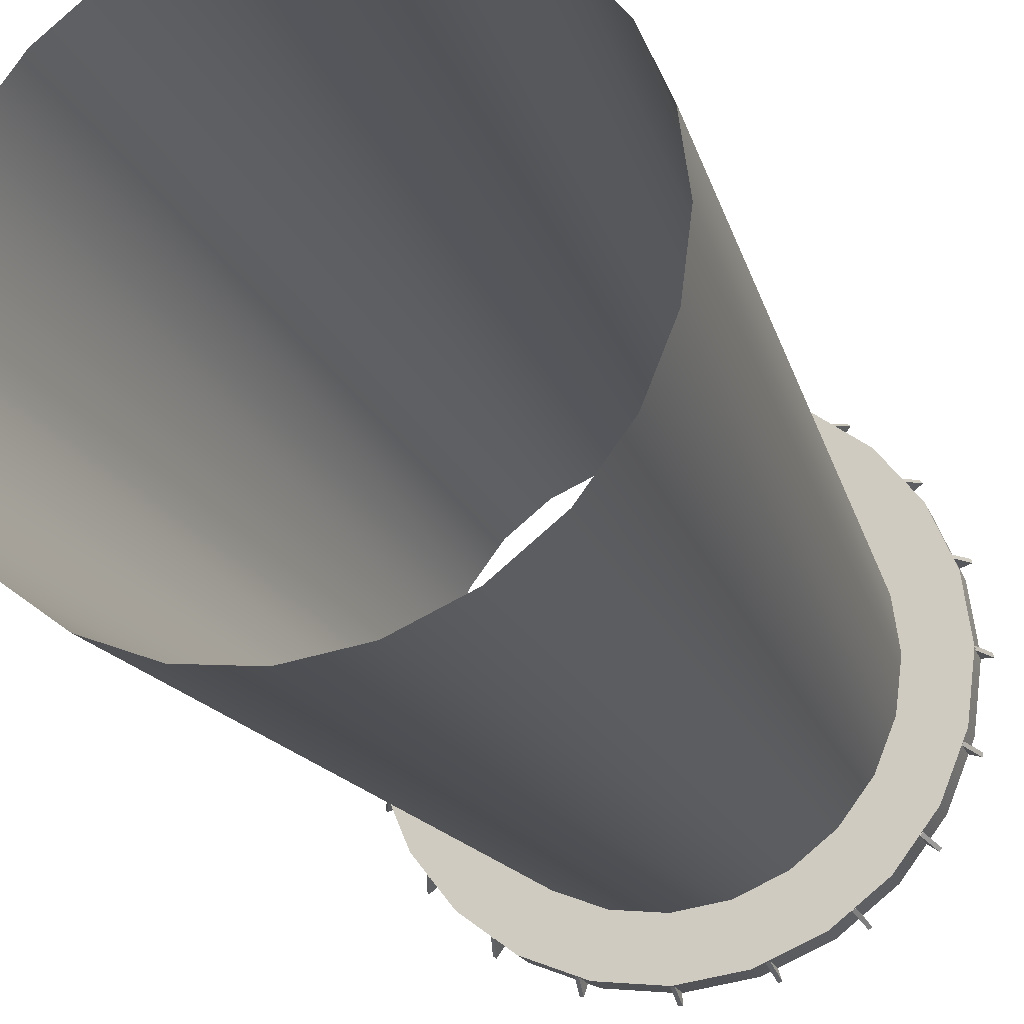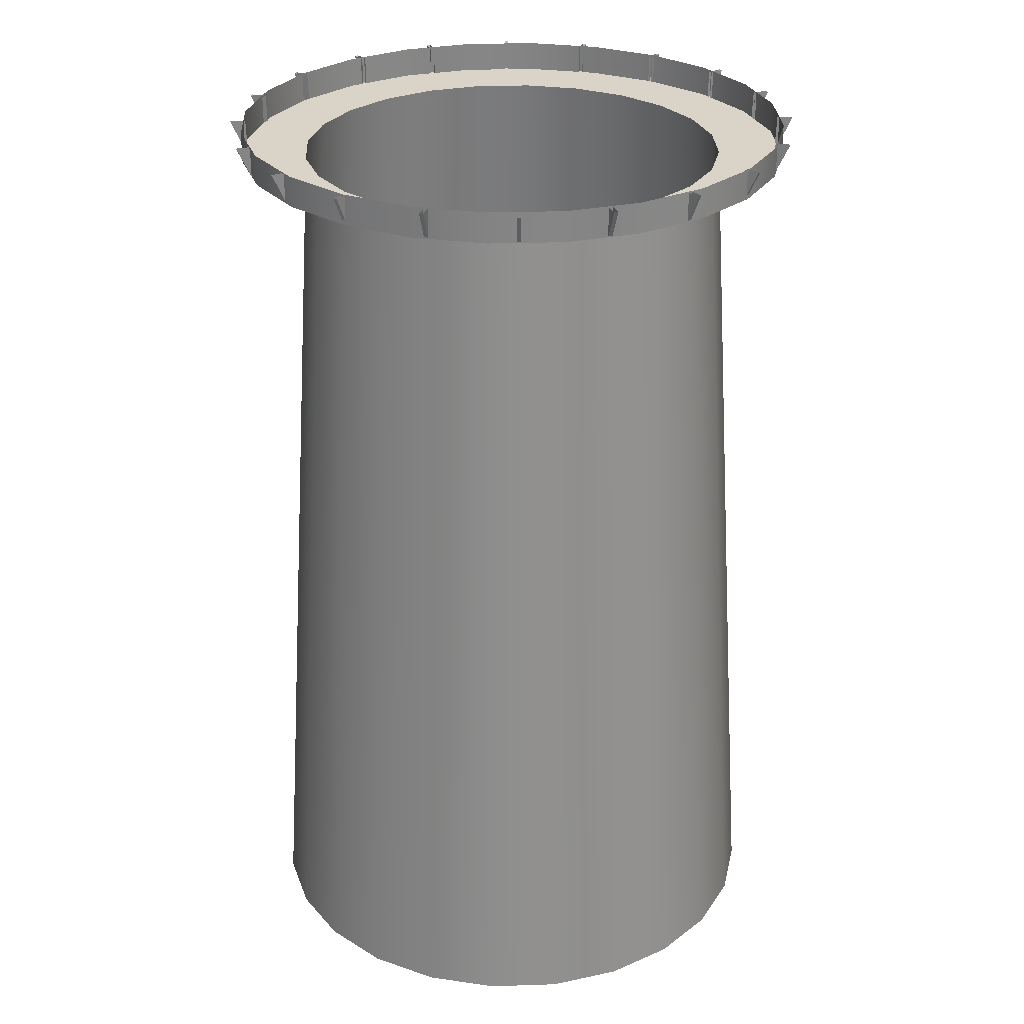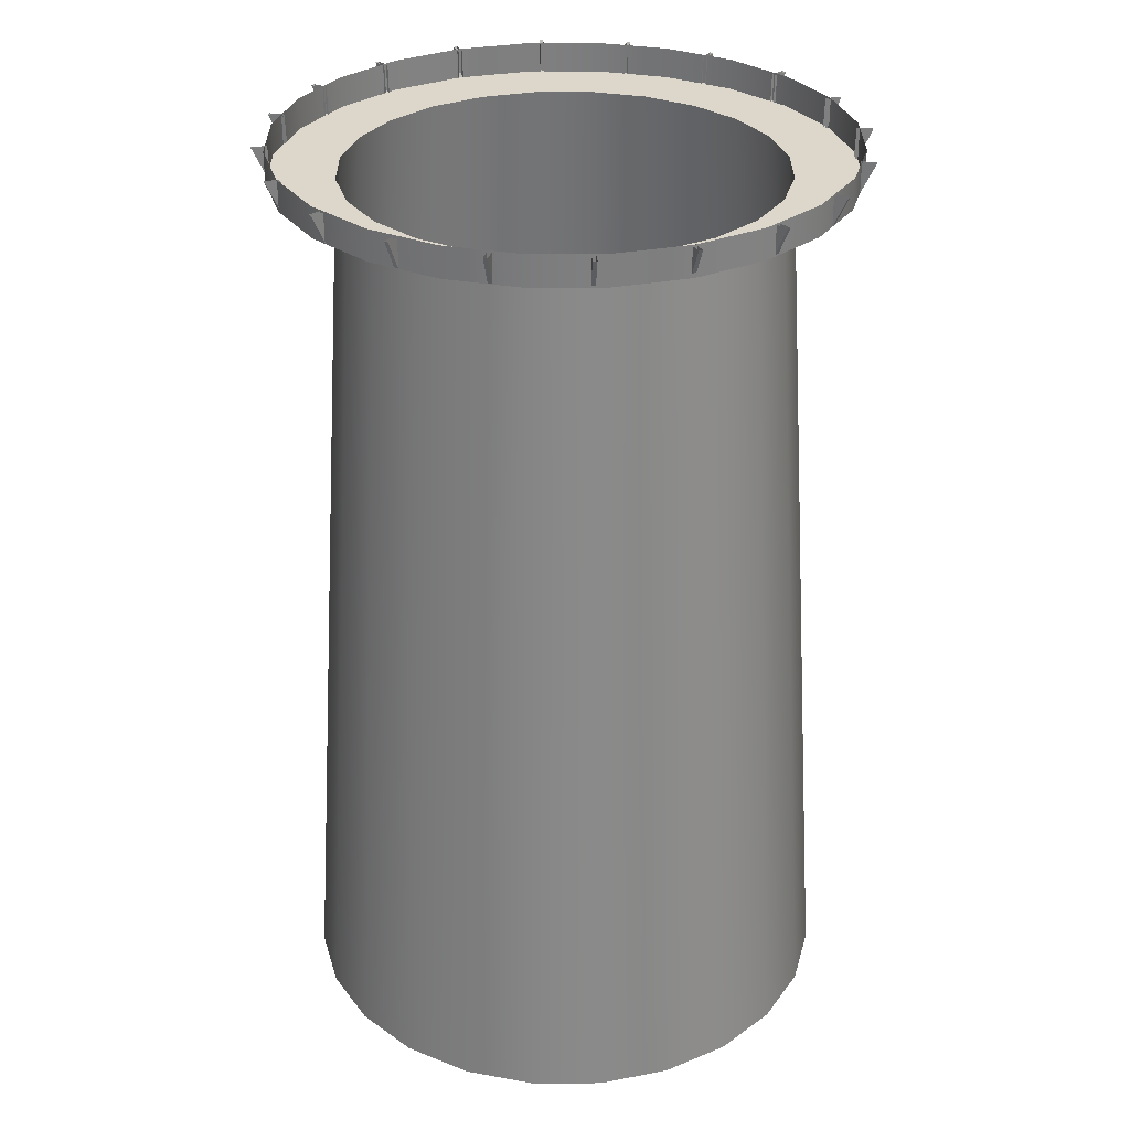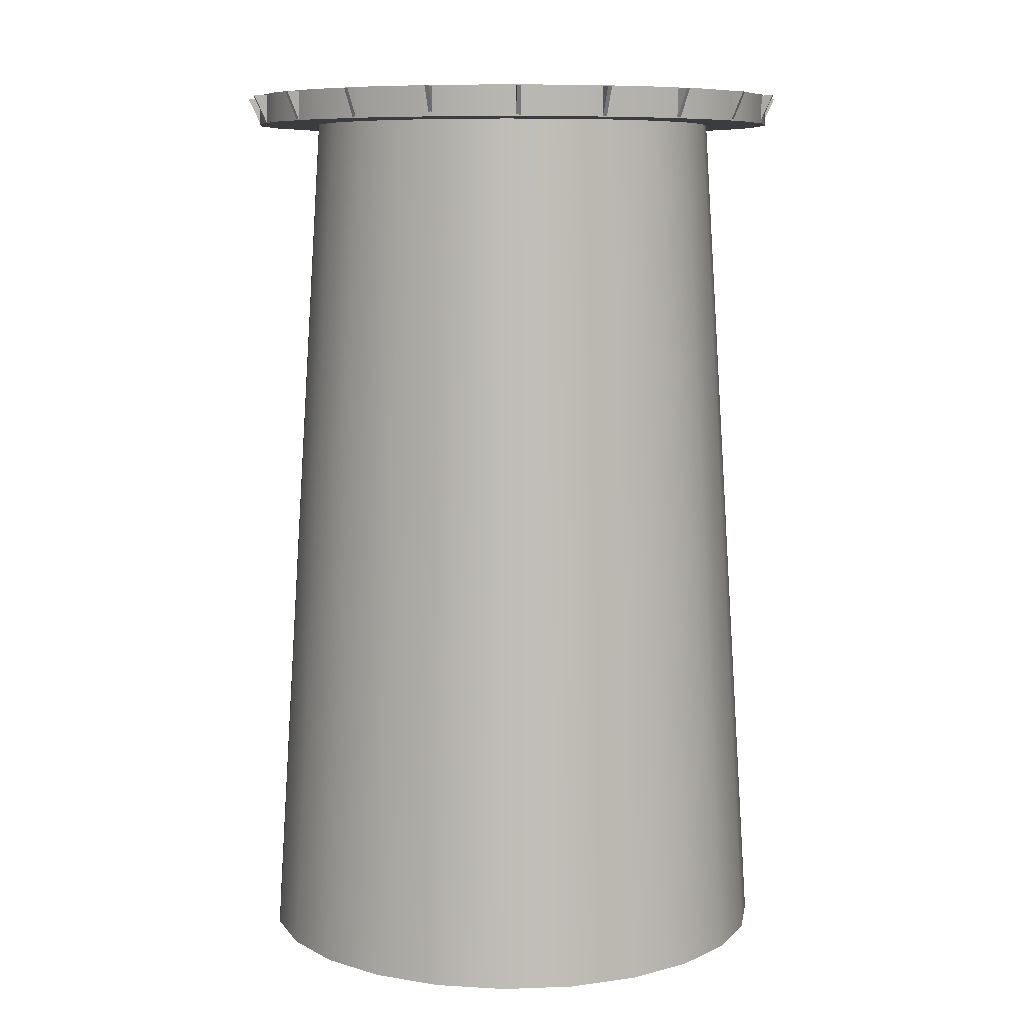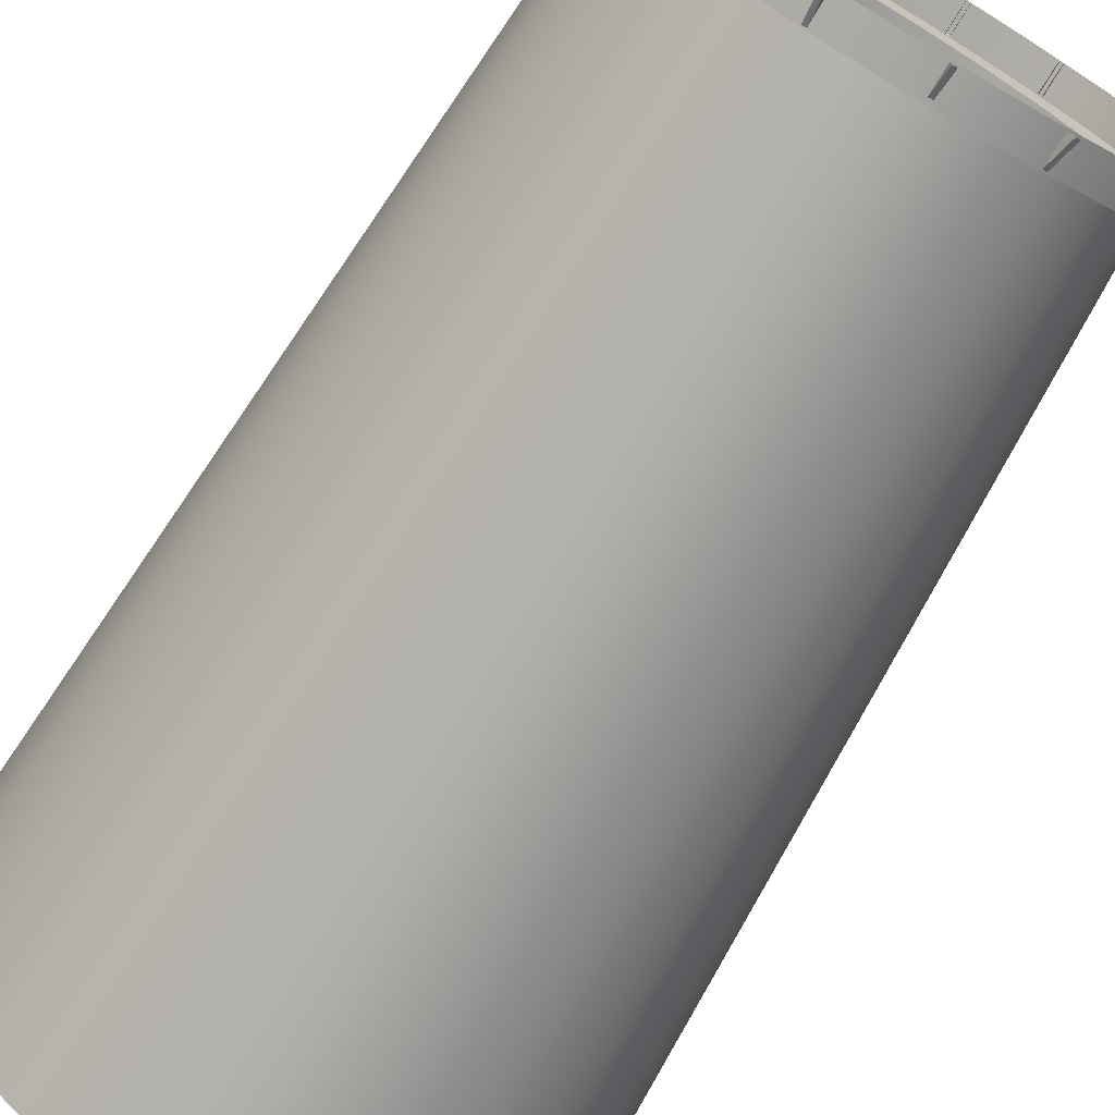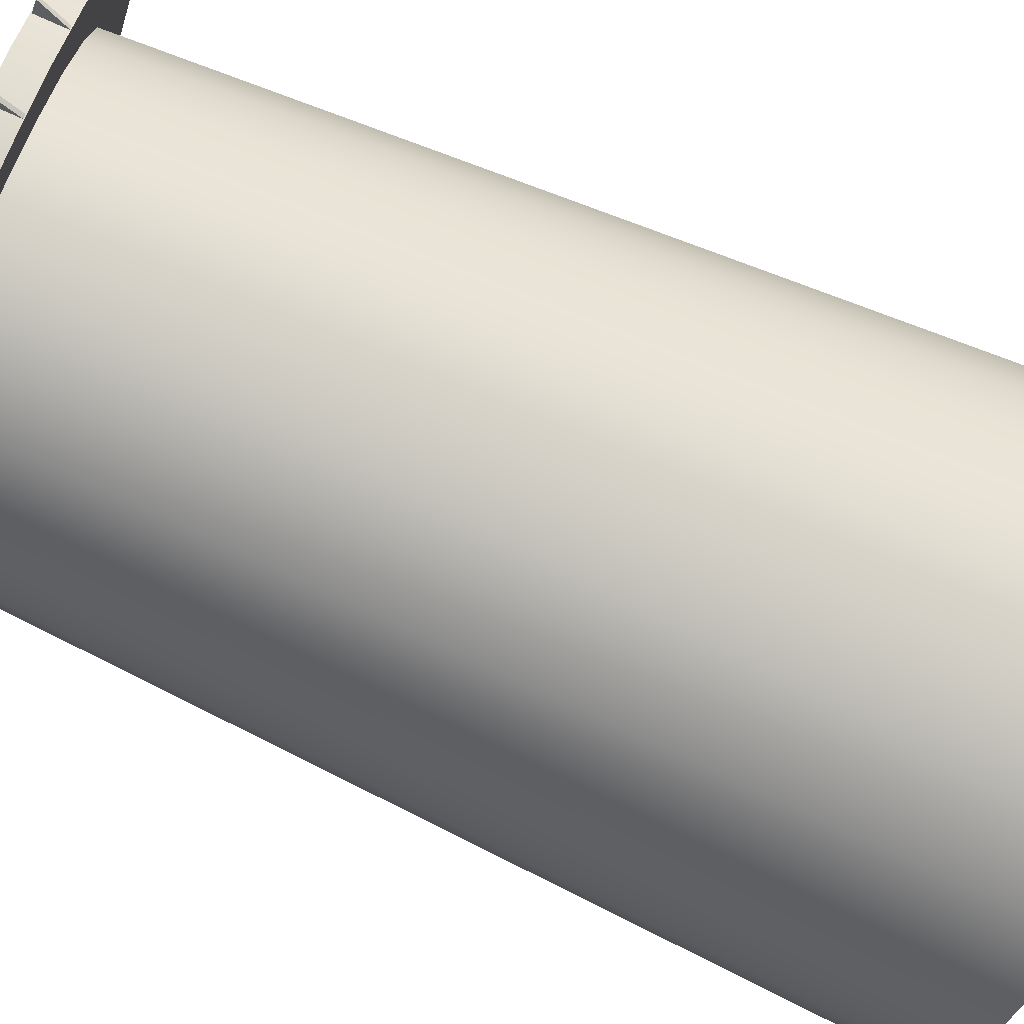
<metadata>
{"format":"obj","ext":"obj","renderer":"f3d","projection":"perspective","resolution":1024,"background":"white","views":[{"elev":-21.3,"azim":18.5,"up":"+Z"},{"elev":28.4,"azim":-55.3,"up":"+Y"},{"elev":30.6,"azim":-22.9,"up":"+Y"},{"elev":8.4,"azim":-73.3,"up":"+Y"},{"elev":-72.3,"azim":149.4,"up":"+Z"},{"elev":-77.8,"azim":-113.7,"up":"+Z"}]}
</metadata>
<code>
o Stand
v 0.1091 1.197 -0.4071
v 0 1.197 -0.4215
v 0.2107 1.197 -0.365
v 0.298 1.197 -0.298
v 0.365 1.197 -0.2107
v 0.4071 1.197 -0.1091
v 0.4215 1.197 -2e-06
v 0.4071 1.197 0.1091
v 0.365 1.197 0.2107
v 0.298 1.197 0.298
v 0.2107 1.197 0.365
v 0.1091 1.197 0.4071
v 0 1.197 0.4215
v -0.1091 1.197 0.4071
v -0.2107 1.197 0.365
v -0.298 1.197 0.298
v -0.365 1.197 0.2107
v -0.4071 1.197 0.1091
v -0.4215 1.197 -1e-06
v -0.4071 1.197 -0.1091
v -0.365 1.197 -0.2107
v -0.298 1.197 -0.298
v -0.2107 1.197 -0.365
v -0.1091 1.197 -0.4071
v 0.1381 -0.5602 -0.5156
v 0 -0.5602 -0.5337
v 0.2669 -0.5602 -0.4622
v 0.3774 -0.5602 -0.3774
v 0.4622 -0.5602 -0.2669
v 0.5156 -0.5602 -0.1381
v 0.5337 -0.5602 -2e-06
v 0.5156 -0.5602 0.1381
v 0.4622 -0.5602 0.2669
v 0.3774 -0.5602 0.3774
v 0.2669 -0.5602 0.4622
v 0.1381 -0.5602 0.5156
v 0 -0.5602 0.5337
v -0.1381 -0.5602 0.5156
v -0.2669 -0.5602 0.4622
v -0.3774 -0.5602 0.3774
v -0.4622 -0.5602 0.2669
v -0.5156 -0.5602 0.1381
v -0.5337 -0.5602 -1e-06
v -0.5156 -0.5602 -0.1381
v -0.4622 -0.5602 -0.2669
v -0.3774 -0.5602 -0.3774
v -0.2669 -0.5602 -0.4622
v -0.1381 -0.5602 -0.5156
v 0.1418 1.197 -0.5294
v 0 1.197 -0.5481
v 0.274 1.197 -0.4746
v 0.3875 1.197 -0.3875
v 0.4746 1.197 -0.274
v 0.5294 1.197 -0.1419
v 0.5481 1.197 -2e-06
v 0.5294 1.197 0.1418
v 0.4746 1.197 0.274
v 0.3875 1.197 0.3875
v 0.274 1.197 0.4746
v 0.1418 1.197 0.5294
v 0 1.197 0.5481
v -0.1418 1.197 0.5294
v -0.274 1.197 0.4746
v -0.3875 1.197 0.3875
v -0.4746 1.197 0.274
v -0.5294 1.197 0.1418
v -0.5481 1.197 -1e-06
v -0.5294 1.197 -0.1418
v -0.4746 1.197 -0.274
v -0.3875 1.197 -0.3875
v -0.274 1.197 -0.4746
v -0.1418 1.197 -0.5294
v -0.1418 1.257 -0.5294
v -0.274 1.257 -0.4746
v -0.3875 1.257 -0.3875
v -0.4746 1.257 -0.274
v -0.5294 1.257 -0.1418
v -0.5481 1.257 -1e-06
v -0.5294 1.257 0.1418
v -0.4746 1.257 0.274
v -0.3875 1.257 0.3875
v -0.274 1.257 0.4746
v -0.1418 1.257 0.5294
v 0 1.257 0.5481
v 0.1418 1.257 0.5294
v 0.274 1.257 0.4746
v 0.3875 1.257 0.3875
v 0.4746 1.257 0.274
v 0.5294 1.257 0.1418
v 0.5481 1.257 -2e-06
v 0.5294 1.257 -0.1419
v 0.4746 1.257 -0.274
v 0.3875 1.257 -0.3875
v 0.274 1.257 -0.4746
v 0 1.257 -0.5481
v 0.1418 1.257 -0.5294
v -0.004017 1.199 0.5446
v -0.004017 1.254 0.5702
v -0.004017 1.199 0.5391
v -0.004017 1.254 0.5408
v 0.004017 1.199 0.5446
v 0.004017 1.254 0.5702
v 0.004017 1.199 0.5391
v 0.004017 1.254 0.5408
v 0.1645 1.199 0.5192
v 0.1724 1.254 0.5435
v 0.1628 1.199 0.5139
v 0.1633 1.254 0.5156
v 0.1721 1.199 0.5167
v 0.18 1.254 0.541
v 0.1704 1.199 0.5114
v 0.1709 1.254 0.5131
v 0.3168 1.199 0.4429
v 0.3319 1.254 0.4636
v 0.3136 1.199 0.4385
v 0.3146 1.254 0.4399
v 0.3233 1.199 0.4382
v 0.3384 1.254 0.4589
v 0.3201 1.199 0.4337
v 0.3211 1.254 0.4352
v 0.4382 1.199 0.3233
v 0.4589 1.254 0.3384
v 0.4338 1.199 0.3201
v 0.4352 1.254 0.3211
v 0.4429 1.199 0.3168
v 0.4636 1.254 0.3319
v 0.4385 1.199 0.3136
v 0.4399 1.254 0.3146
v 0.5167 1.199 0.1721
v 0.541 1.254 0.18
v 0.5114 1.199 0.1704
v 0.5131 1.254 0.1709
v 0.5192 1.199 0.1645
v 0.5435 1.254 0.1724
v 0.5139 1.199 0.1628
v 0.5156 1.254 0.1633
v 0.5446 1.199 0.004015
v 0.5702 1.254 0.004015
v 0.5391 1.199 0.004015
v 0.5408 1.254 0.004015
v 0.5446 1.199 -0.004018
v 0.5702 1.254 -0.004018
v 0.5391 1.199 -0.004018
v 0.5408 1.254 -0.004018
v 0.5192 1.199 -0.1645
v 0.5435 1.254 -0.1724
v 0.5139 1.199 -0.1628
v 0.5156 1.254 -0.1633
v 0.5167 1.199 -0.1721
v 0.541 1.254 -0.18
v 0.5114 1.199 -0.1704
v 0.5131 1.254 -0.1709
v 0.4429 1.199 -0.3169
v 0.4636 1.254 -0.3319
v 0.4385 1.199 -0.3136
v 0.4399 1.254 -0.3146
v 0.4382 1.199 -0.3233
v 0.4589 1.254 -0.3384
v 0.4338 1.199 -0.3201
v 0.4352 1.254 -0.3211
v 0.3233 1.199 -0.4382
v 0.3384 1.254 -0.4589
v 0.3201 1.199 -0.4338
v 0.3211 1.254 -0.4352
v 0.3168 1.199 -0.4429
v 0.3319 1.254 -0.4636
v 0.3136 1.199 -0.4385
v 0.3146 1.254 -0.4399
v 0.1721 1.199 -0.5167
v 0.18 1.254 -0.541
v 0.1704 1.199 -0.5114
v 0.1709 1.254 -0.5131
v 0.1645 1.199 -0.5192
v 0.1724 1.254 -0.5435
v 0.1628 1.199 -0.5139
v 0.1633 1.254 -0.5156
v 0.004017 1.199 -0.5446
v 0.004017 1.254 -0.5702
v 0.004017 1.199 -0.5391
v 0.004017 1.254 -0.5408
v -0.004017 1.199 -0.5446
v -0.004017 1.254 -0.5702
v -0.004017 1.199 -0.5391
v -0.004017 1.254 -0.5408
v -0.1645 1.199 -0.5192
v -0.1724 1.254 -0.5435
v -0.1628 1.199 -0.5139
v -0.1633 1.254 -0.5156
v -0.1721 1.199 -0.5167
v -0.18 1.254 -0.541
v -0.1704 1.199 -0.5114
v -0.1709 1.254 -0.5131
v -0.3168 1.199 -0.4429
v -0.3319 1.254 -0.4636
v -0.3136 1.199 -0.4385
v -0.3146 1.254 -0.4399
v -0.3233 1.199 -0.4382
v -0.3384 1.254 -0.4589
v -0.3201 1.199 -0.4338
v -0.3211 1.254 -0.4352
v -0.4382 1.199 -0.3233
v -0.4589 1.254 -0.3384
v -0.4338 1.199 -0.3201
v -0.4352 1.254 -0.3211
v -0.4429 1.199 -0.3169
v -0.4636 1.254 -0.3319
v -0.4385 1.199 -0.3136
v -0.4399 1.254 -0.3146
v -0.5167 1.199 -0.1721
v -0.541 1.254 -0.18
v -0.5114 1.199 -0.1704
v -0.5131 1.254 -0.1709
v -0.5192 1.199 -0.1645
v -0.5435 1.254 -0.1724
v -0.5139 1.199 -0.1628
v -0.5156 1.254 -0.1633
v -0.5446 1.199 -0.004018
v -0.5702 1.254 -0.004018
v -0.5391 1.199 -0.004018
v -0.5408 1.254 -0.004018
v -0.5446 1.199 0.004015
v -0.5702 1.254 0.004015
v -0.5391 1.199 0.004015
v -0.5408 1.254 0.004015
v -0.5192 1.199 0.1645
v -0.5435 1.254 0.1724
v -0.5139 1.199 0.1628
v -0.5156 1.254 0.1633
v -0.5167 1.199 0.1721
v -0.541 1.254 0.18
v -0.5114 1.199 0.1704
v -0.5131 1.254 0.1709
v -0.4429 1.199 0.3168
v -0.4636 1.254 0.3319
v -0.4385 1.199 0.3136
v -0.4399 1.254 0.3146
v -0.4382 1.199 0.3233
v -0.4589 1.254 0.3384
v -0.4338 1.199 0.3201
v -0.4352 1.254 0.3211
v -0.3233 1.199 0.4382
v -0.3384 1.254 0.4589
v -0.3201 1.199 0.4337
v -0.3211 1.254 0.4352
v -0.3168 1.199 0.4429
v -0.3319 1.254 0.4636
v -0.3136 1.199 0.4385
v -0.3146 1.254 0.4399
v -0.1721 1.199 0.5167
v -0.18 1.254 0.541
v -0.1704 1.199 0.5114
v -0.1709 1.254 0.5131
v -0.1645 1.199 0.5192
v -0.1724 1.254 0.5435
v -0.1628 1.199 0.5139
v -0.1633 1.254 0.5156
f 11 60 12
f 1 26 2
f 3 25 1
f 4 27 3
f 5 28 4
f 5 30 29
f 6 31 30
f 7 32 31
f 8 33 32
f 9 34 33
f 10 35 34
f 11 36 35
f 13 36 12
f 13 38 37
f 15 38 14
f 15 40 39
f 17 40 16
f 18 41 17
f 19 42 18
f 20 43 19
f 21 44 20
f 21 46 45
f 22 47 46
f 24 47 23
f 24 26 48
f 5 52 53
f 19 68 20
f 13 60 61
f 5 54 6
f 20 69 21
f 14 61 62
f 6 55 7
f 22 69 70
f 14 63 15
f 8 55 56
f 22 71 23
f 15 64 16
f 9 56 57
f 23 72 24
f 1 50 49
f 16 65 17
f 10 57 58
f 24 50 2
f 3 49 51
f 18 65 66
f 11 58 59
f 4 51 52
f 19 66 67
f 59 85 60
f 66 78 67
f 51 93 52
f 58 86 59
f 65 79 66
f 49 94 51
f 72 95 50
f 57 87 58
f 64 80 65
f 50 96 49
f 71 73 72
f 56 88 57
f 63 81 64
f 70 74 71
f 55 89 56
f 62 82 63
f 69 75 70
f 54 90 55
f 61 83 62
f 68 76 69
f 53 91 54
f 60 84 61
f 67 77 68
f 52 92 53
f 97 100 99
f 104 101 103
f 102 97 101
f 103 97 99
f 105 108 107
f 112 109 111
f 110 105 109
f 107 109 105
f 113 116 115
f 120 117 119
f 118 113 117
f 115 117 113
f 121 124 123
f 128 125 127
f 125 122 121
f 127 121 123
f 129 132 131
f 136 133 135
f 133 130 129
f 131 133 129
f 137 140 139
f 144 141 143
f 142 137 141
f 143 137 139
f 145 148 147
f 152 149 151
f 149 146 145
f 147 149 145
f 153 156 155
f 160 157 159
f 158 153 157
f 159 153 155
f 161 164 163
f 168 165 167
f 165 162 161
f 163 165 161
f 169 172 171
f 176 173 175
f 173 170 169
f 171 173 169
f 177 180 179
f 184 181 183
f 182 177 181
f 183 177 179
f 185 188 187
f 192 189 191
f 190 185 189
f 191 185 187
f 193 196 195
f 200 197 199
f 197 194 193
f 199 193 195
f 201 204 203
f 208 205 207
f 205 202 201
f 203 205 201
f 209 212 211
f 216 213 215
f 213 210 209
f 215 209 211
f 217 220 219
f 224 221 223
f 222 217 221
f 223 217 219
f 225 228 227
f 232 229 231
f 230 225 229
f 227 229 225
f 233 236 235
f 240 237 239
f 238 233 237
f 235 237 233
f 241 244 243
f 248 245 247
f 245 242 241
f 243 245 241
f 249 252 251
f 256 253 255
f 254 249 253
f 255 249 251
f 11 59 60
f 1 25 26
f 3 27 25
f 4 28 27
f 5 29 28
f 5 6 30
f 6 7 31
f 7 8 32
f 8 9 33
f 9 10 34
f 10 11 35
f 11 12 36
f 13 37 36
f 13 14 38
f 15 39 38
f 15 16 40
f 17 41 40
f 18 42 41
f 19 43 42
f 20 44 43
f 21 45 44
f 21 22 46
f 22 23 47
f 24 48 47
f 24 2 26
f 5 4 52
f 19 67 68
f 13 12 60
f 5 53 54
f 20 68 69
f 14 13 61
f 6 54 55
f 22 21 69
f 14 62 63
f 8 7 55
f 22 70 71
f 15 63 64
f 9 8 56
f 23 71 72
f 1 2 50
f 16 64 65
f 10 9 57
f 24 72 50
f 3 1 49
f 18 17 65
f 11 10 58
f 4 3 51
f 19 18 66
f 59 86 85
f 66 79 78
f 51 94 93
f 58 87 86
f 65 80 79
f 49 96 94
f 72 73 95
f 57 88 87
f 64 81 80
f 50 95 96
f 71 74 73
f 56 89 88
f 63 82 81
f 70 75 74
f 55 90 89
f 62 83 82
f 69 76 75
f 54 91 90
f 61 84 83
f 68 77 76
f 53 92 91
f 60 85 84
f 67 78 77
f 52 93 92
f 97 98 100
f 104 102 101
f 102 98 97
f 103 101 97
f 105 106 108
f 112 110 109
f 110 106 105
f 107 111 109
f 113 114 116
f 120 118 117
f 118 114 113
f 115 119 117
f 121 122 124
f 128 126 125
f 125 126 122
f 127 125 121
f 129 130 132
f 136 134 133
f 133 134 130
f 131 135 133
f 137 138 140
f 144 142 141
f 142 138 137
f 143 141 137
f 145 146 148
f 152 150 149
f 149 150 146
f 147 151 149
f 153 154 156
f 160 158 157
f 158 154 153
f 159 157 153
f 161 162 164
f 168 166 165
f 165 166 162
f 163 167 165
f 169 170 172
f 176 174 173
f 173 174 170
f 171 175 173
f 177 178 180
f 184 182 181
f 182 178 177
f 183 181 177
f 185 186 188
f 192 190 189
f 190 186 185
f 191 189 185
f 193 194 196
f 200 198 197
f 197 198 194
f 199 197 193
f 201 202 204
f 208 206 205
f 205 206 202
f 203 207 205
f 209 210 212
f 216 214 213
f 213 214 210
f 215 213 209
f 217 218 220
f 224 222 221
f 222 218 217
f 223 221 217
f 225 226 228
f 232 230 229
f 230 226 225
f 227 231 229
f 233 234 236
f 240 238 237
f 238 234 233
f 235 239 237
f 241 242 244
f 248 246 245
f 245 246 242
f 243 247 245
f 249 250 252
f 256 254 253
f 254 250 249
f 255 253 249

</code>
